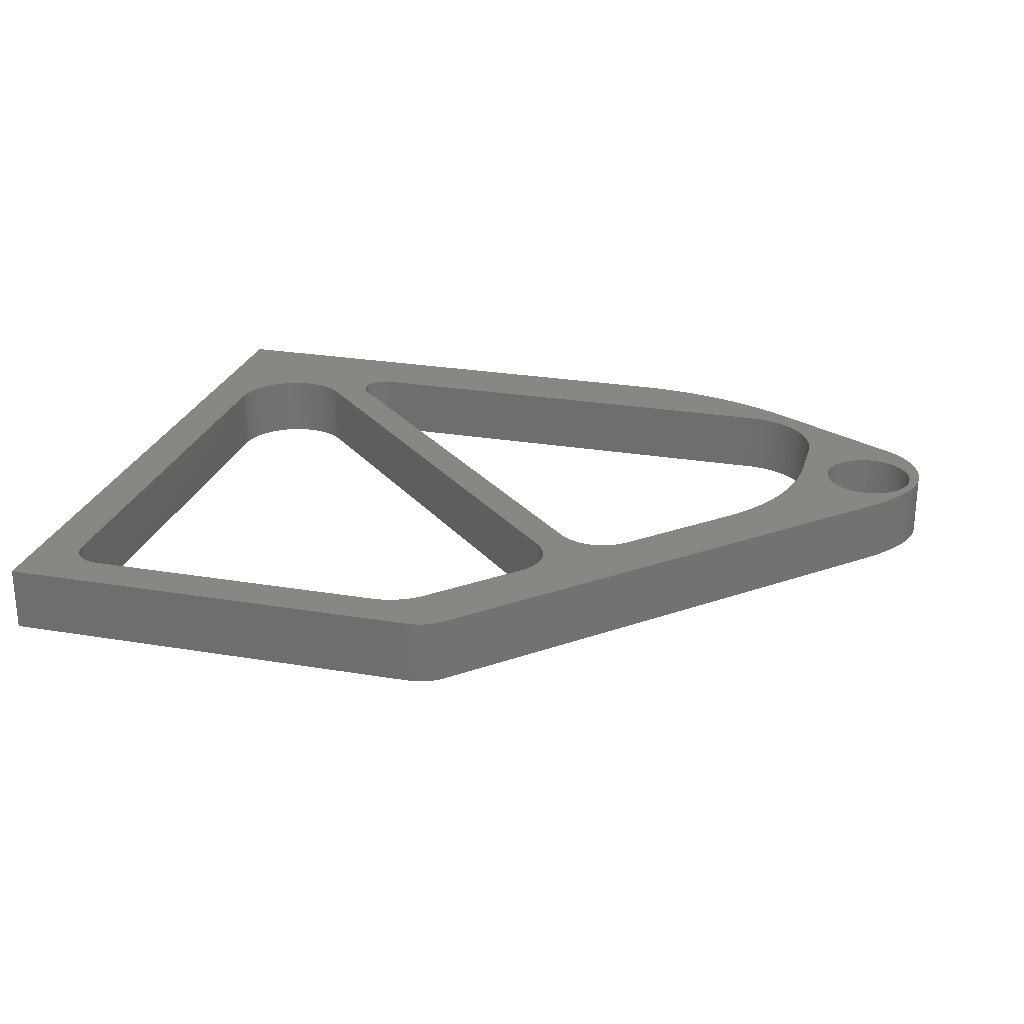
<metadata>
{"format":"stl","ext":"stl","renderer":"f3d","projection":"perspective","resolution":1024,"background":"white","views":[{"elev":25.4,"azim":-164.8,"up":"+Z"}]}
</metadata>
<code>
# stl→obj: 425 verts, 866 faces
v -48.17 7.226 9.677
v -47.49 7.294 9.677
v -48.17 7.226 0.1767
v -47.49 7.294 0.1767
v -46.83 7.493 9.677
v -46.83 7.493 0.1767
v -46.22 7.816 9.677
v -46.22 7.816 0.1767
v -45.69 8.252 9.677
v -45.69 8.252 0.1767
v -45.26 8.782 9.677
v -45.26 8.782 0.1767
v -44.94 9.387 9.677
v -44.94 9.387 0.1767
v -44.74 10.04 9.677
v -44.74 10.04 0.1767
v -44.67 10.73 9.677
v -44.67 10.73 0.1767
v -44.74 11.41 9.677
v -44.74 11.41 0.1767
v -44.94 12.07 9.677
v -44.94 12.07 0.1767
v -45.26 12.67 9.677
v -45.26 12.67 0.1767
v -45.69 13.2 9.677
v -45.69 13.2 0.1767
v -70.57 38.08 0.1767
v -68.3 35.8 9.677
v -95.44 62.95 9.677
v -105.4 72.93 9.677
v -31.17 -1.32 9.677
v -95.44 62.95 0.1767
v -24.11 21.62 9.677
v -24.11 21.62 0.1767
v -24.18 20.45 9.677
v -24.18 20.45 0.1767
v -24.4 19.29 9.677
v -24.4 19.29 0.1767
v -24.76 18.17 9.677
v -24.76 18.17 0.1767
v -25.25 17.1 9.677
v -25.25 17.1 0.1767
v -25.87 16.1 9.677
v -25.87 16.1 0.1767
v -26.62 15.19 9.677
v -26.62 15.19 0.1767
v -27.47 14.37 9.677
v -27.47 14.37 0.1767
v -28.41 13.67 9.677
v -28.41 13.67 0.1767
v -29.43 13.09 9.677
v -29.43 13.09 0.1767
v -30.52 12.63 9.677
v -30.52 12.63 0.1767
v -31.66 12.32 9.677
v -31.66 12.32 0.1767
v -32.82 12.15 9.677
v -32.82 12.15 0.1767
v -34 12.13 9.677
v -34 12.13 0.1767
v -35.17 12.25 9.677
v -35.17 12.25 0.1767
v -36.32 12.52 9.677
v -36.32 12.52 0.1767
v -37.42 12.92 9.677
v -37.42 12.92 0.1767
v -38.47 13.46 9.677
v -38.47 13.46 0.1767
v -39.44 14.12 9.677
v -39.44 14.12 0.1767
v -40.32 14.9 9.677
v -40.32 14.9 0.1767
v -30.11 7.226 0.1767
v -30.11 7.226 0.1765
v -73.73 7.226 0.1765
v -82.76 7.226 9.677
v -117.4 7.226 0.1765
v -117.4 7.226 9.677
v -29.25 7.287 0.1765
v -29.25 7.287 0.1767
v -28.42 7.469 0.1767
v -28.42 7.469 0.1765
v -27.61 7.769 0.1767
v -27.61 7.769 0.1765
v -26.86 8.179 0.1767
v -26.86 8.179 0.1765
v -26.18 8.692 0.1767
v -26.18 8.692 0.1765
v -25.57 9.297 0.1767
v -25.57 9.297 0.1765
v -25.06 9.983 0.1767
v -25.06 9.983 0.1765
v -24.65 10.73 0.1767
v -24.65 10.73 0.1765
v -24.35 11.54 0.1767
v -24.35 11.54 0.1765
v -24.17 12.37 0.1767
v -24.17 12.37 0.1765
v -24.11 13.23 0.1765
v -24.11 13.23 0.1767
v -24.11 49.98 0.1765
v -24.11 54.17 9.677
v -24.11 86.73 0.1765
v -24.11 86.73 9.677
v -92.61 76.38 9.677
v -93.22 75.68 9.677
v -92.61 76.38 0.1767
v -93.22 75.68 0.1767
v -93.72 74.9 9.677
v -93.72 74.9 0.1767
v -94.11 74.06 9.677
v -94.11 74.06 0.1767
v -94.37 73.17 9.677
v -94.37 73.17 0.1767
v -94.5 72.25 9.677
v -94.5 72.25 0.1767
v -94.5 71.32 9.677
v -94.5 71.32 0.1767
v -94.37 70.41 9.677
v -94.37 70.41 0.1767
v -94.11 69.52 9.677
v -94.11 69.52 0.1767
v -93.72 68.67 9.677
v -93.72 68.67 0.1767
v -93.22 67.89 9.677
v -93.22 67.89 0.1767
v -92.61 67.19 9.677
v -92.61 67.19 0.1767
v -64.76 39.34 9.677
v -66.47 41.05 0.1767
v -101.9 76.46 9.677
v -27.64 2.215 9.677
v -106 62.95 0.1767
v -105.3 63.6 0.1767
v -106 62.95 9.677
v -105.3 63.6 9.677
v -104.5 64.14 0.1767
v -104.5 64.14 9.677
v -103.6 64.57 0.1767
v -103.6 64.57 9.677
v -102.7 64.89 0.1767
v -102.7 64.89 9.677
v -101.7 65.08 0.1767
v -101.7 65.08 9.677
v -100.7 65.15 0.1767
v -100.7 65.15 9.677
v -99.77 65.08 0.1767
v -99.77 65.08 9.677
v -98.8 64.89 0.1767
v -98.8 64.89 9.677
v -97.87 64.57 0.1767
v -97.87 64.57 9.677
v -96.99 64.14 0.1767
v -96.99 64.14 9.677
v -96.18 63.6 0.1767
v -96.18 63.6 9.677
v -80.7 88.3 0.1765
v -120 48.97 0.1765
v -120 48.97 9.677
v -80.7 88.3 9.677
v -122.9 4.662 0.1765
v -120.6 3.396 0.1765
v -122.9 4.662 9.677
v -120.6 3.396 9.677
v -118.2 2.242 0.1765
v -118.2 2.242 9.677
v -115.7 1.202 0.1765
v -115.7 1.202 9.677
v -113.3 0.2789 0.1765
v -113.3 0.2789 9.677
v -110.8 -0.5254 0.1765
v -110.8 -0.5254 9.677
v -108.2 -1.209 0.1765
v -108.2 -1.209 9.677
v -105.6 -1.771 0.1765
v -105.6 -1.771 9.677
v -103 -2.209 0.1765
v -103 -2.209 9.677
v -100.4 -2.522 0.1765
v -100.4 -2.522 9.677
v -97.76 -2.711 0.1765
v -97.76 -2.711 9.677
v -95.12 -2.774 0.1765
v -95.12 -2.774 9.677
v -142.5 16.02 0.1765
v -142.5 16.02 9.677
v -85.79 95.23 9.677
v -85.12 95.81 9.677
v -79.86 89.04 9.677
v -84.38 96.31 9.677
v -83.58 96.71 9.677
v -114 67.01 9.677
v -121.4 47.49 9.677
v -142.2 38.8 9.677
v -122.7 45.92 9.677
v -123.9 44.27 9.677
v -125 42.55 9.677
v -125.9 40.76 9.677
v -126.7 38.91 9.677
v -137.6 33.81 9.677
v -136.7 33.35 9.677
v -127.5 37.01 9.677
v -135.9 32.77 9.677
v -128.1 35.07 9.677
v -135.2 32.08 9.677
v -128.5 33.1 9.677
v -134.6 31.29 9.677
v -134.1 30.42 9.677
v -128.8 31.1 9.677
v -133.7 29.49 9.677
v -129 29.08 9.677
v -133.5 28.52 9.677
v -133.4 27.52 9.677
v -129.1 27.05 9.677
v -133.5 26.53 9.677
v -133.7 25.56 9.677
v -134.1 24.62 9.677
v -129.1 18.98 9.677
v -134.6 23.75 9.677
v -135.2 22.96 9.677
v -135.9 22.27 9.677
v -129 17.75 9.677
v -136.7 21.69 9.677
v -128.8 16.53 9.677
v -137.6 21.24 9.677
v -128.5 15.35 9.677
v -128.1 14.2 9.677
v -127.5 13.1 9.677
v -78.95 89.69 9.677
v -81.85 97.17 9.677
v -80.96 97.23 9.677
v -77.97 90.24 9.677
v -76.93 90.67 9.677
v -75.85 90.98 9.677
v -74.75 91.16 9.677
v -73.63 91.23 9.677
v -49.28 97.23 9.677
v -28.61 91.23 9.677
v -17.61 97.23 9.677
v -27.83 91.16 9.677
v -27.07 90.96 9.677
v -26.36 90.62 9.677
v -25.71 90.17 9.677
v -25.16 89.62 9.677
v -24.71 88.98 9.677
v -24.38 88.27 9.677
v -24.17 87.51 9.677
v -17.61 47.23 9.677
v -17.61 -2.774 9.677
v -56.36 -2.774 9.677
v -62.51 -1.345 9.677
v -118.6 7.291 9.677
v -119.8 7.483 9.677
v -121 7.802 9.677
v -122.1 8.242 9.677
v -123.2 8.801 9.677
v -124.3 9.47 9.677
v -125.2 10.24 9.677
v -126.1 11.11 9.677
v -126.9 12.07 9.677
v -82.73 96.99 9.677
v -143.4 37.53 9.677
v -141.5 34.24 9.677
v -142.5 33.99 9.677
v -144.5 36.19 9.677
v -143.4 33.6 9.677
v -145.5 34.78 9.677
v -144.2 33.08 9.677
v -145 32.44 9.677
v -146.5 33.31 9.677
v -145.7 31.7 9.677
v -147.3 31.77 9.677
v -146.2 30.87 9.677
v -147.8 30.59 9.677
v -146.6 29.96 9.677
v -148.2 29.35 9.677
v -146.9 29.01 9.677
v -147.1 28.02 9.677
v -148.4 28.08 9.677
v -147.1 27.02 9.677
v -148.5 26.79 9.677
v -146.9 26.04 9.677
v -148.5 25.5 9.677
v -146.6 25.08 9.677
v -148.3 24.22 9.677
v -146.2 24.18 9.677
v -148 22.96 9.677
v -145.7 23.35 9.677
v -147.6 21.74 9.677
v -145 22.61 9.677
v -147 20.58 9.677
v -146.3 19.48 9.677
v -144.2 21.97 9.677
v -145.5 18.47 9.677
v -143.4 21.45 9.677
v -144.6 17.55 9.677
v -142.5 21.06 9.677
v -143.6 16.73 9.677
v -141.5 20.81 9.677
v -140.5 20.7 9.677
v -139.5 20.73 9.677
v -138.5 20.91 9.677
v -140.5 34.35 9.677
v -139.5 34.31 9.677
v -138.5 34.13 9.677
v -143.6 16.73 0.1765
v -144.6 17.55 0.1765
v -145.5 18.47 0.1765
v -146.3 19.48 0.1765
v -147 20.58 0.1765
v -147.6 21.74 0.1765
v -148 22.96 0.1765
v -148.3 24.22 0.1765
v -148.5 25.5 0.1765
v -148.5 26.79 0.1765
v -148.4 28.08 0.1765
v -148.2 29.35 0.1765
v -147.8 30.59 0.1765
v -147.3 31.77 0.1765
v -107.4 5.089 0.1765
v -118.6 7.291 0.1765
v -119.8 7.483 0.1765
v -121 7.802 0.1765
v -122.1 8.242 0.1765
v -123.2 8.801 0.1765
v -124.3 9.47 0.1765
v -125.2 10.24 0.1765
v -126.1 11.11 0.1765
v -126.9 12.07 0.1765
v -127.5 13.1 0.1765
v -141.5 20.81 0.1765
v -142.5 21.06 0.1765
v -143.4 21.45 0.1765
v -144.2 21.97 0.1765
v -145 22.61 0.1765
v -145.7 23.35 0.1765
v -146.2 24.18 0.1765
v -146.6 25.08 0.1765
v -146.9 26.04 0.1765
v -147.1 27.02 0.1765
v -147.1 28.02 0.1765
v -146.9 29.01 0.1765
v -146.6 29.96 0.1765
v -146.2 30.87 0.1765
v -145.7 31.7 0.1765
v -146.5 33.31 0.1765
v -145 32.44 0.1765
v -145.5 34.78 0.1765
v -144.2 33.08 0.1765
v -143.4 33.6 0.1765
v -144.5 36.19 0.1765
v -142.5 33.99 0.1765
v -143.4 37.53 0.1765
v -141.5 34.24 0.1765
v -142.2 38.8 0.1765
v -140.5 34.35 0.1765
v -139.5 34.31 0.1765
v -114 67.01 0.1765
v -121.4 47.49 0.1765
v -85.79 95.23 0.1765
v -85.12 95.81 0.1765
v -79.86 89.04 0.1765
v -84.38 96.31 0.1765
v -83.58 96.71 0.1765
v -82.73 96.99 0.1765
v -81.85 97.17 0.1765
v -78.95 89.69 0.1765
v -80.96 97.23 0.1765
v -77.97 90.24 0.1765
v -76.93 90.67 0.1765
v -49.28 97.23 0.1765
v -73.63 91.23 0.1765
v -28.61 91.23 0.1765
v -17.61 97.23 0.1765
v -27.83 91.16 0.1765
v -27.07 90.96 0.1765
v -26.36 90.62 0.1765
v -25.71 90.17 0.1765
v -25.16 89.62 0.1765
v -24.71 88.98 0.1765
v -24.38 88.27 0.1765
v -24.17 87.51 0.1765
v -17.61 47.23 0.1765
v -17.61 -2.774 0.1765
v -56.36 -2.774 0.1765
v -62.51 6.331 0.1765
v -133.5 28.52 0.1765
v -129 29.08 0.1765
v -133.4 27.52 0.1765
v -133.7 29.49 0.1765
v -128.8 31.1 0.1765
v -134.1 30.42 0.1765
v -128.5 33.1 0.1765
v -134.6 31.29 0.1765
v -135.2 32.08 0.1765
v -128.1 35.07 0.1765
v -135.9 32.77 0.1765
v -127.5 37.01 0.1765
v -136.7 33.35 0.1765
v -126.7 38.91 0.1765
v -137.6 33.81 0.1765
v -138.5 34.13 0.1765
v -125.9 40.76 0.1765
v -125 42.55 0.1765
v -140.5 20.7 0.1765
v -139.5 20.73 0.1765
v -138.5 20.91 0.1765
v -137.6 21.24 0.1765
v -128.5 15.35 0.1765
v -128.1 14.2 0.1765
v -128.8 16.53 0.1765
v -136.7 21.69 0.1765
v -129 17.75 0.1765
v -135.9 22.27 0.1765
v -129.1 18.98 0.1765
v -135.2 22.96 0.1765
v -134.6 23.75 0.1765
v -134.1 24.62 0.1765
v -129.1 27.05 0.1765
v -133.7 25.56 0.1765
v -133.5 26.53 0.1765
v -74.75 91.16 0.1765
v -75.85 90.98 0.1765
v -122.7 45.92 0.1765
v -123.9 44.27 0.1765
f 1 2 3
f 3 2 4
f 4 2 5
f 6 5 7
f 8 7 9
f 10 9 11
f 12 11 13
f 14 13 15
f 16 15 17
f 18 17 19
f 20 19 21
f 22 21 23
f 24 23 25
f 26 24 25
f 4 5 6
f 6 7 8
f 8 9 10
f 10 11 12
f 12 13 14
f 14 15 16
f 16 17 18
f 18 19 20
f 20 21 22
f 22 23 24
f 27 26 28
f 29 28 30
f 30 29 30
f 31 31 25
f 25 31 28
f 26 25 28
f 27 28 29
f 32 27 29
f 33 34 35
f 35 34 36
f 37 36 38
f 39 38 40
f 41 40 42
f 43 42 44
f 45 44 46
f 47 46 48
f 49 48 50
f 51 50 52
f 53 52 54
f 55 54 56
f 57 56 58
f 59 58 60
f 61 60 62
f 63 62 64
f 65 64 66
f 67 66 68
f 69 68 70
f 71 70 72
f 71 69 70
f 35 36 37
f 37 38 39
f 39 40 41
f 41 42 43
f 43 44 45
f 45 46 47
f 47 48 49
f 49 50 51
f 51 52 53
f 53 54 55
f 55 56 57
f 57 58 59
f 59 60 61
f 61 62 63
f 63 64 65
f 65 66 67
f 67 68 69
f 73 74 3
f 3 74 75
f 1 75 76
f 1 3 75
f 75 77 76
f 76 77 78
f 74 73 79
f 79 73 80
f 81 79 80
f 81 82 79
f 81 83 82
f 82 83 84
f 84 83 85
f 86 85 87
f 88 87 89
f 90 89 91
f 92 91 93
f 94 93 95
f 96 95 97
f 98 97 99
f 98 96 97
f 84 85 86
f 86 87 88
f 88 89 90
f 90 91 92
f 92 93 94
f 94 95 96
f 97 100 99
f 100 34 99
f 99 34 101
f 101 34 33
f 102 101 33
f 102 103 101
f 102 104 103
f 105 106 107
f 107 106 108
f 108 106 109
f 110 109 111
f 112 111 113
f 114 113 115
f 116 115 117
f 118 117 119
f 120 119 121
f 122 121 123
f 124 123 125
f 126 125 127
f 128 126 127
f 108 109 110
f 110 111 112
f 112 113 114
f 114 115 116
f 116 117 118
f 118 119 120
f 120 121 122
f 122 123 124
f 124 125 126
f 72 129 71
f 72 130 129
f 129 130 127
f 131 127 131
f 131 129 127
f 130 128 127
f 129 132 71
f 71 132 132
f 133 134 135
f 135 134 136
f 136 134 137
f 138 137 139
f 140 139 141
f 142 141 143
f 144 143 145
f 146 145 147
f 148 147 149
f 150 149 151
f 152 151 153
f 154 153 155
f 156 155 32
f 29 156 32
f 136 137 138
f 138 139 140
f 140 141 142
f 142 143 144
f 144 145 146
f 146 147 148
f 148 149 150
f 150 151 152
f 152 153 154
f 154 155 156
f 131 30 131
f 131 30 30
f 31 132 31
f 31 132 132
f 132 129 31
f 31 129 28
f 28 129 131
f 30 28 131
f 133 107 134
f 134 107 108
f 137 108 110
f 139 110 112
f 141 112 114
f 143 114 116
f 145 116 118
f 147 118 120
f 149 120 122
f 151 122 124
f 153 124 126
f 155 126 128
f 32 128 130
f 27 130 26
f 27 32 130
f 134 108 137
f 137 110 139
f 139 112 141
f 141 114 143
f 143 116 145
f 145 118 147
f 147 120 149
f 149 122 151
f 151 124 153
f 153 126 155
f 155 128 32
f 130 72 26
f 26 72 24
f 24 72 22
f 22 72 70
f 20 70 68
f 18 68 66
f 16 66 73
f 14 73 12
f 14 16 73
f 22 70 20
f 20 68 18
f 66 64 73
f 73 64 62
f 60 73 62
f 60 58 73
f 73 58 80
f 80 58 56
f 81 56 83
f 81 80 56
f 56 54 83
f 83 54 85
f 85 54 87
f 87 54 52
f 89 52 91
f 89 87 52
f 52 50 91
f 91 50 93
f 93 50 48
f 95 48 97
f 95 93 48
f 48 46 97
f 97 46 100
f 100 46 44
f 42 100 44
f 42 40 100
f 100 40 38
f 36 100 38
f 36 34 100
f 3 4 73
f 73 4 6
f 8 73 6
f 8 10 73
f 73 10 12
f 16 18 66
f 133 157 107
f 133 158 157
f 133 159 158
f 133 135 159
f 157 160 107
f 107 160 105
f 161 162 163
f 163 162 164
f 164 162 165
f 166 165 167
f 168 167 169
f 170 169 171
f 172 171 173
f 174 173 175
f 176 175 177
f 178 177 179
f 180 179 181
f 182 181 183
f 184 182 183
f 164 165 166
f 166 167 168
f 168 169 170
f 170 171 172
f 172 173 174
f 174 175 176
f 176 177 178
f 178 179 180
f 180 181 182
f 161 163 185
f 185 163 186
f 127 125 131
f 131 125 123
f 121 131 123
f 121 119 131
f 131 119 117
f 115 131 117
f 115 113 131
f 131 113 111
f 109 131 111
f 109 106 131
f 131 106 105
f 187 105 160
f 188 160 189
f 190 189 191
f 190 188 189
f 131 105 187
f 192 131 187
f 192 30 131
f 192 136 30
f 192 135 136
f 192 159 135
f 192 193 159
f 192 194 193
f 193 194 195
f 195 194 196
f 196 194 197
f 197 194 198
f 198 194 199
f 199 194 200
f 201 199 200
f 201 202 199
f 201 203 202
f 202 203 204
f 204 203 205
f 206 205 207
f 208 206 207
f 208 209 206
f 208 210 209
f 209 210 211
f 211 210 212
f 213 211 212
f 213 214 211
f 213 215 214
f 214 215 216
f 217 214 216
f 217 218 214
f 217 219 218
f 218 219 220
f 221 218 220
f 221 222 218
f 221 223 222
f 222 223 224
f 224 223 225
f 226 225 186
f 227 186 228
f 227 226 186
f 187 160 188
f 229 230 189
f 229 231 230
f 229 232 231
f 231 232 233
f 234 231 233
f 234 235 231
f 231 235 236
f 237 236 238
f 239 238 240
f 241 239 240
f 241 242 239
f 239 242 243
f 244 239 243
f 244 245 239
f 239 245 246
f 247 239 246
f 247 104 239
f 239 104 248
f 248 104 102
f 33 248 102
f 33 249 248
f 33 35 249
f 249 35 37
f 39 249 37
f 39 41 249
f 249 41 43
f 45 249 43
f 45 132 249
f 45 47 132
f 132 47 49
f 51 132 49
f 51 53 132
f 132 53 55
f 57 132 55
f 57 59 132
f 132 59 61
f 63 132 61
f 63 65 132
f 132 65 67
f 69 132 67
f 69 71 132
f 231 236 237
f 237 238 239
f 132 31 249
f 249 31 250
f 250 31 5
f 2 250 5
f 2 1 250
f 250 1 251
f 184 251 76
f 182 76 180
f 182 184 76
f 25 23 31
f 31 23 21
f 19 31 21
f 19 17 31
f 31 17 15
f 13 31 15
f 13 11 31
f 31 11 9
f 7 31 9
f 7 5 31
f 1 76 251
f 180 76 178
f 178 76 78
f 176 78 174
f 176 178 78
f 252 166 78
f 252 164 166
f 252 253 164
f 164 253 254
f 163 254 255
f 256 163 255
f 256 257 163
f 163 257 258
f 259 163 258
f 259 186 163
f 259 260 186
f 186 260 228
f 164 254 163
f 226 224 225
f 206 204 205
f 136 138 30
f 30 138 140
f 142 30 140
f 142 144 30
f 30 144 146
f 148 30 146
f 148 150 30
f 30 150 152
f 154 30 152
f 154 156 30
f 30 156 29
f 166 168 78
f 78 168 170
f 172 78 170
f 172 174 78
f 184 250 251
f 230 261 189
f 189 261 191
f 262 263 194
f 262 264 263
f 262 265 264
f 264 265 266
f 266 265 267
f 268 267 269
f 268 266 267
f 267 270 269
f 269 270 271
f 271 270 272
f 273 272 274
f 275 274 276
f 277 276 278
f 277 275 276
f 271 272 273
f 273 274 275
f 276 279 278
f 278 279 280
f 280 279 281
f 282 281 283
f 284 283 285
f 286 285 287
f 288 287 289
f 290 289 291
f 292 290 291
f 292 293 290
f 292 294 293
f 293 294 295
f 295 294 296
f 297 296 298
f 299 298 186
f 300 186 301
f 300 299 186
f 280 281 282
f 282 283 284
f 284 285 286
f 286 287 288
f 288 289 290
f 295 296 297
f 297 298 299
f 225 302 186
f 186 302 301
f 263 303 194
f 194 303 304
f 305 194 304
f 305 200 194
f 186 298 185
f 185 298 306
f 306 298 296
f 307 296 294
f 308 294 292
f 309 292 291
f 310 291 289
f 311 289 287
f 312 287 285
f 313 285 283
f 314 283 281
f 315 281 279
f 316 279 276
f 317 276 274
f 318 274 272
f 319 318 272
f 306 296 307
f 307 294 308
f 308 292 309
f 309 291 310
f 310 289 311
f 311 287 312
f 312 285 313
f 313 283 314
f 314 281 315
f 315 279 316
f 316 276 317
f 317 274 318
f 181 320 183
f 181 179 320
f 320 179 177
f 175 320 177
f 175 173 320
f 320 173 171
f 169 320 171
f 169 77 320
f 169 167 77
f 77 167 165
f 321 165 162
f 322 162 323
f 322 321 162
f 77 165 321
f 162 161 323
f 323 161 324
f 324 161 325
f 325 161 326
f 326 161 327
f 327 161 328
f 328 161 185
f 329 185 330
f 329 328 185
f 306 331 185
f 306 332 331
f 306 307 332
f 332 307 333
f 333 307 308
f 334 308 309
f 335 309 310
f 311 335 310
f 311 336 335
f 311 312 336
f 336 312 337
f 337 312 313
f 338 313 314
f 339 314 315
f 340 315 316
f 341 316 317
f 342 317 343
f 342 341 317
f 333 308 334
f 334 309 335
f 337 313 338
f 338 314 339
f 339 315 340
f 340 316 341
f 317 318 343
f 343 318 344
f 344 318 319
f 345 319 346
f 347 346 348
f 349 348 350
f 349 347 348
f 344 319 345
f 345 346 347
f 348 351 350
f 350 351 352
f 352 351 353
f 354 353 355
f 356 355 357
f 356 354 355
f 352 353 354
f 358 359 355
f 358 158 359
f 358 157 158
f 358 360 157
f 157 360 361
f 362 361 363
f 364 362 363
f 364 365 362
f 362 365 366
f 367 366 368
f 369 368 370
f 369 367 368
f 157 361 362
f 362 366 367
f 371 372 368
f 371 373 372
f 371 374 373
f 373 374 375
f 375 374 376
f 376 374 377
f 377 374 378
f 378 374 379
f 379 374 380
f 380 374 381
f 381 374 382
f 382 374 103
f 103 374 383
f 101 383 99
f 101 103 383
f 383 384 99
f 99 384 98
f 98 384 96
f 96 384 94
f 94 384 92
f 92 384 90
f 90 384 88
f 88 384 86
f 86 384 84
f 84 384 82
f 82 384 79
f 79 384 74
f 74 384 385
f 386 385 75
f 74 386 75
f 74 385 386
f 385 183 75
f 75 183 320
f 77 75 320
f 387 388 389
f 387 390 388
f 388 390 391
f 391 390 392
f 393 392 394
f 395 393 394
f 395 396 393
f 395 397 396
f 396 397 398
f 398 397 399
f 400 399 401
f 355 401 402
f 357 355 402
f 391 392 393
f 398 399 400
f 400 401 355
f 403 355 404
f 403 400 355
f 331 405 185
f 185 405 406
f 407 185 406
f 407 408 185
f 185 408 409
f 410 185 409
f 410 330 185
f 409 408 411
f 411 408 412
f 413 412 414
f 415 414 416
f 417 415 416
f 417 418 415
f 415 418 419
f 419 418 420
f 421 419 420
f 421 389 419
f 419 389 388
f 411 412 413
f 413 414 415
f 372 422 368
f 368 422 423
f 370 368 423
f 359 424 355
f 355 424 425
f 404 355 425
f 272 270 319
f 319 270 346
f 346 270 348
f 348 270 267
f 265 348 267
f 265 351 348
f 265 262 351
f 351 262 353
f 353 262 194
f 355 353 194
f 157 362 160
f 160 362 189
f 189 362 367
f 229 367 369
f 232 369 370
f 233 370 423
f 234 423 422
f 235 422 372
f 236 235 372
f 189 367 229
f 229 369 232
f 232 370 233
f 233 423 234
f 234 422 235
f 236 372 238
f 238 372 373
f 104 247 103
f 103 247 382
f 382 247 246
f 381 246 245
f 380 245 244
f 379 244 378
f 379 380 244
f 382 246 381
f 381 245 380
f 244 243 378
f 378 243 242
f 377 242 241
f 376 241 240
f 375 240 238
f 373 375 238
f 378 242 377
f 377 241 376
f 376 240 375
f 415 218 413
f 413 218 222
f 224 413 222
f 224 411 413
f 224 226 411
f 411 226 409
f 409 226 227
f 410 227 228
f 330 228 260
f 329 260 259
f 328 259 258
f 327 258 257
f 326 257 256
f 325 256 255
f 324 255 254
f 323 254 253
f 322 253 252
f 321 252 77
f 321 322 252
f 409 227 410
f 410 228 330
f 330 260 329
f 329 259 328
f 328 258 327
f 327 257 326
f 326 256 325
f 325 255 324
f 324 254 323
f 323 253 322
f 252 78 77
f 218 415 214
f 214 415 419
f 159 193 158
f 158 193 359
f 359 193 195
f 424 195 196
f 425 196 197
f 404 197 198
f 403 198 199
f 400 199 202
f 398 202 204
f 396 204 206
f 393 206 209
f 391 209 211
f 388 211 214
f 419 388 214
f 359 195 424
f 424 196 425
f 425 197 404
f 404 198 403
f 403 199 400
f 400 202 398
f 398 204 396
f 396 206 393
f 393 209 391
f 391 211 388
f 187 188 360
f 360 188 361
f 361 188 190
f 363 190 191
f 364 191 261
f 365 261 230
f 366 230 231
f 368 366 231
f 361 190 363
f 363 191 364
f 364 261 365
f 365 230 366
f 368 231 371
f 371 231 237
f 374 237 239
f 374 371 237
f 184 183 250
f 250 183 385
f 249 385 384
f 249 250 385
f 212 387 213
f 212 390 387
f 212 210 390
f 390 210 392
f 392 210 208
f 394 208 207
f 395 207 205
f 397 205 203
f 399 203 201
f 401 201 200
f 402 200 305
f 357 305 304
f 356 304 303
f 354 303 263
f 352 263 264
f 350 264 266
f 349 266 268
f 347 268 269
f 345 269 271
f 344 271 273
f 343 273 275
f 342 275 277
f 341 277 278
f 340 278 280
f 339 280 282
f 338 282 284
f 337 284 286
f 336 286 288
f 335 288 290
f 334 290 293
f 333 293 295
f 332 295 297
f 331 297 299
f 405 299 300
f 406 300 301
f 407 301 302
f 408 302 225
f 412 225 223
f 414 223 221
f 416 221 220
f 417 220 219
f 418 219 217
f 420 217 216
f 421 216 215
f 389 215 213
f 387 389 213
f 392 208 394
f 394 207 395
f 395 205 397
f 397 203 399
f 399 201 401
f 401 200 402
f 402 305 357
f 357 304 356
f 356 303 354
f 354 263 352
f 352 264 350
f 350 266 349
f 349 268 347
f 347 269 345
f 345 271 344
f 344 273 343
f 343 275 342
f 342 277 341
f 341 278 340
f 340 280 339
f 339 282 338
f 338 284 337
f 337 286 336
f 336 288 335
f 335 290 334
f 334 293 333
f 333 295 332
f 332 297 331
f 331 299 405
f 405 300 406
f 406 301 407
f 407 302 408
f 408 225 412
f 412 223 414
f 414 221 416
f 416 220 417
f 417 219 418
f 418 217 420
f 420 216 421
f 421 215 389
f 187 360 192
f 192 360 358
f 194 358 355
f 194 192 358
f 249 384 248
f 248 384 383
f 239 383 374
f 239 248 383

</code>
